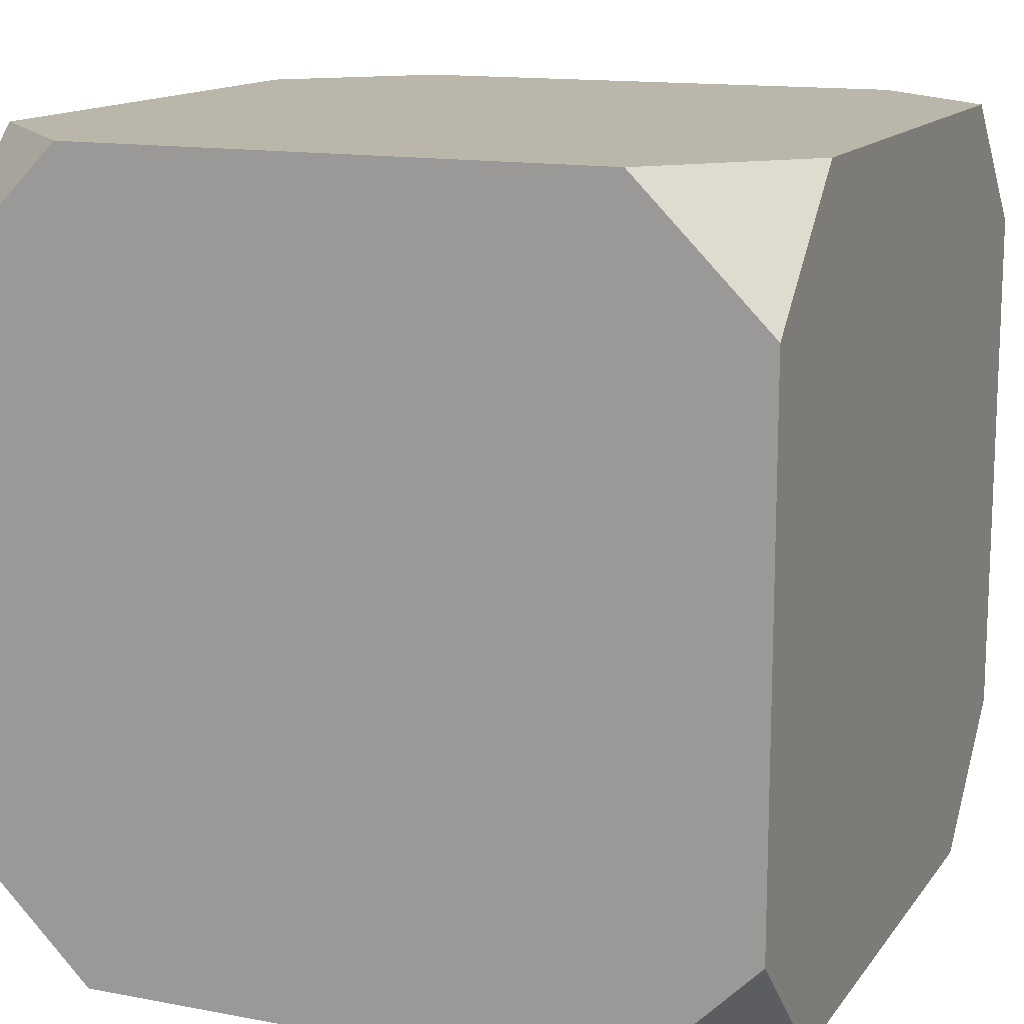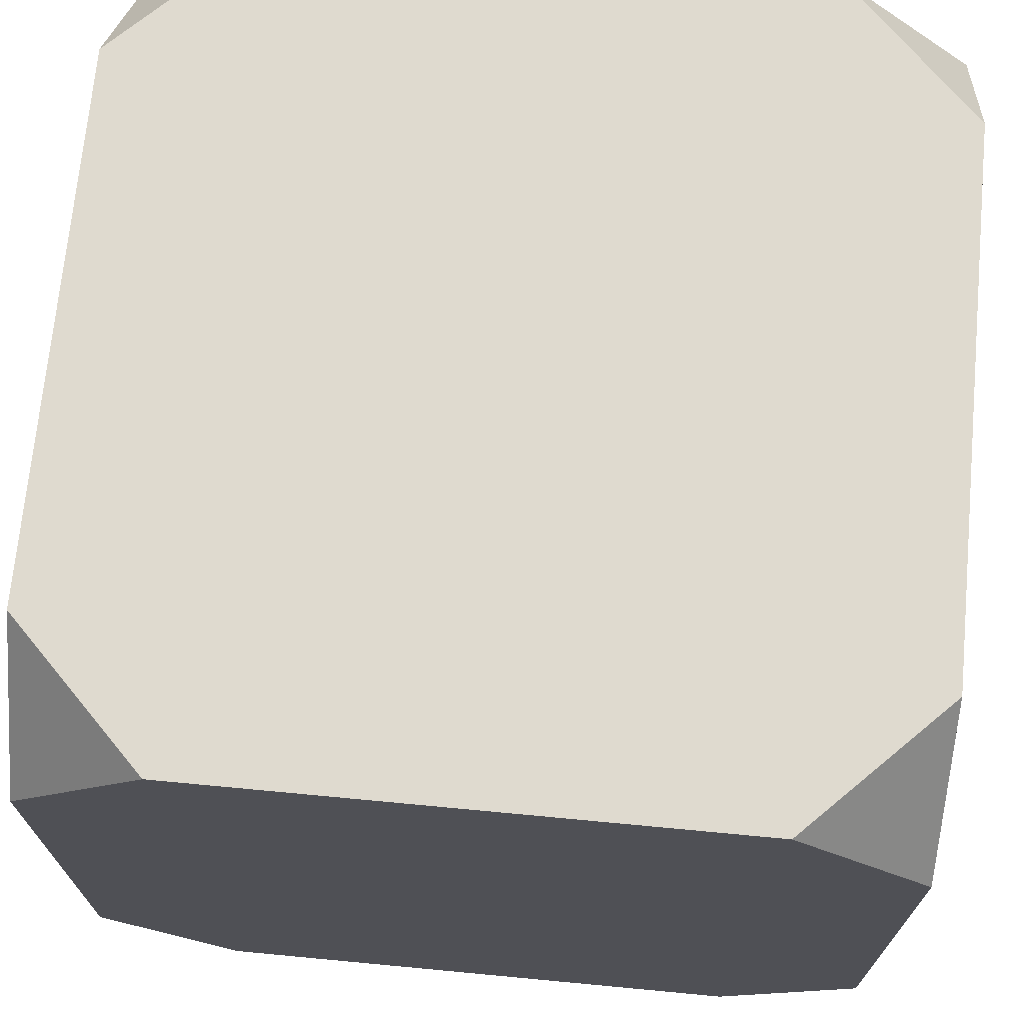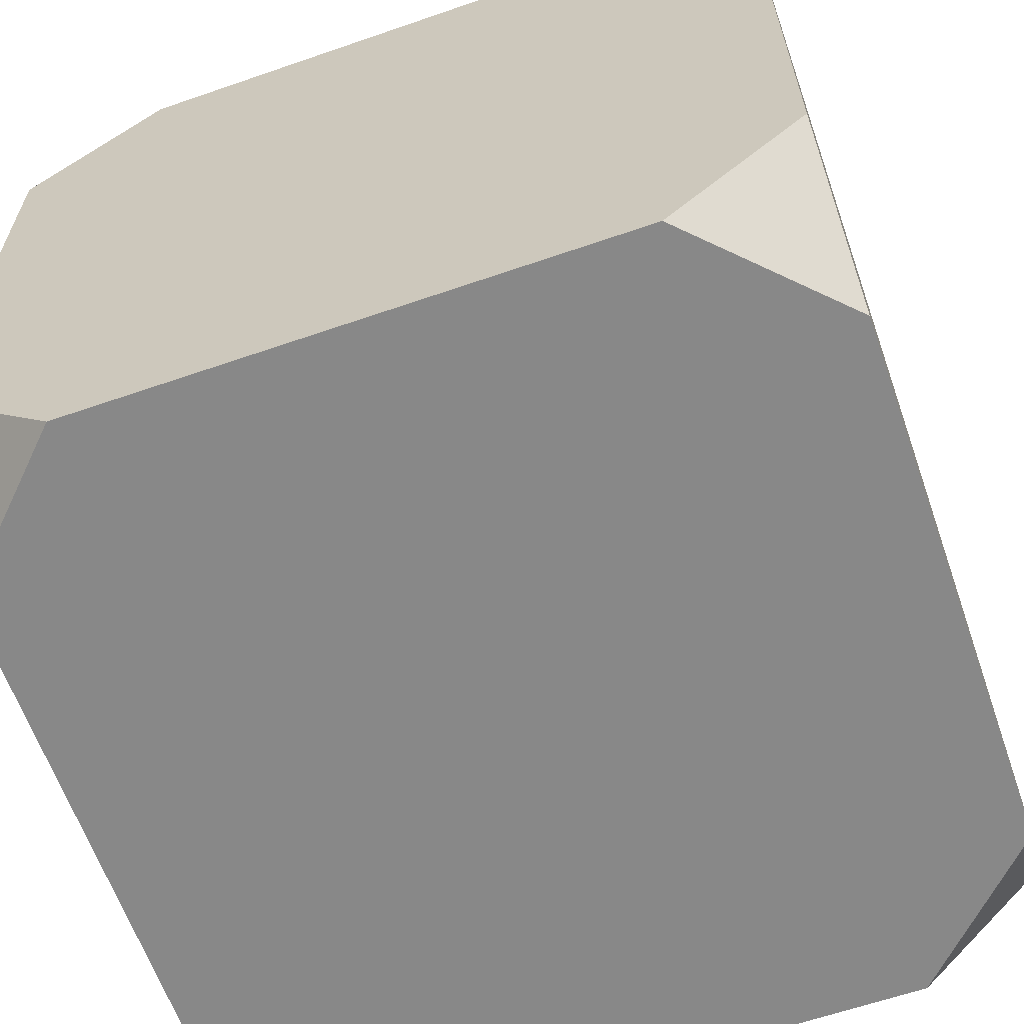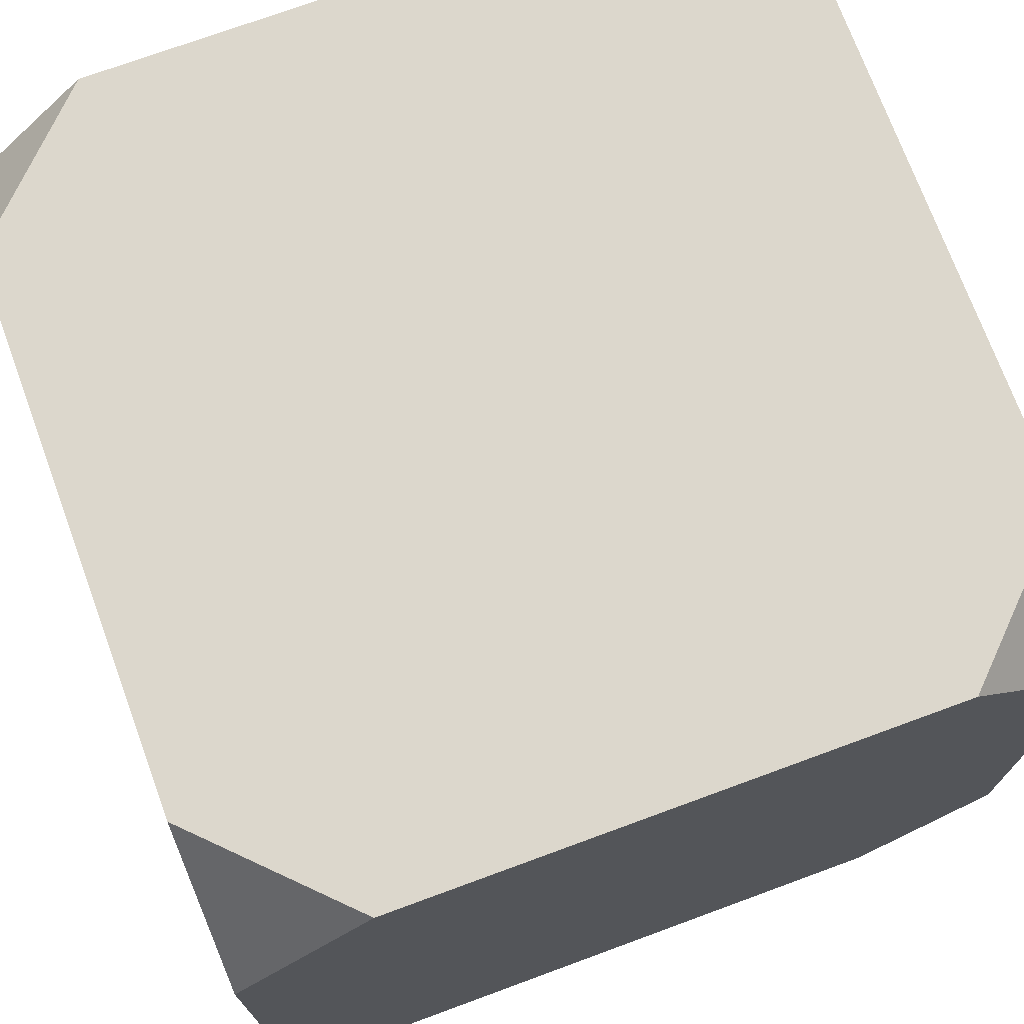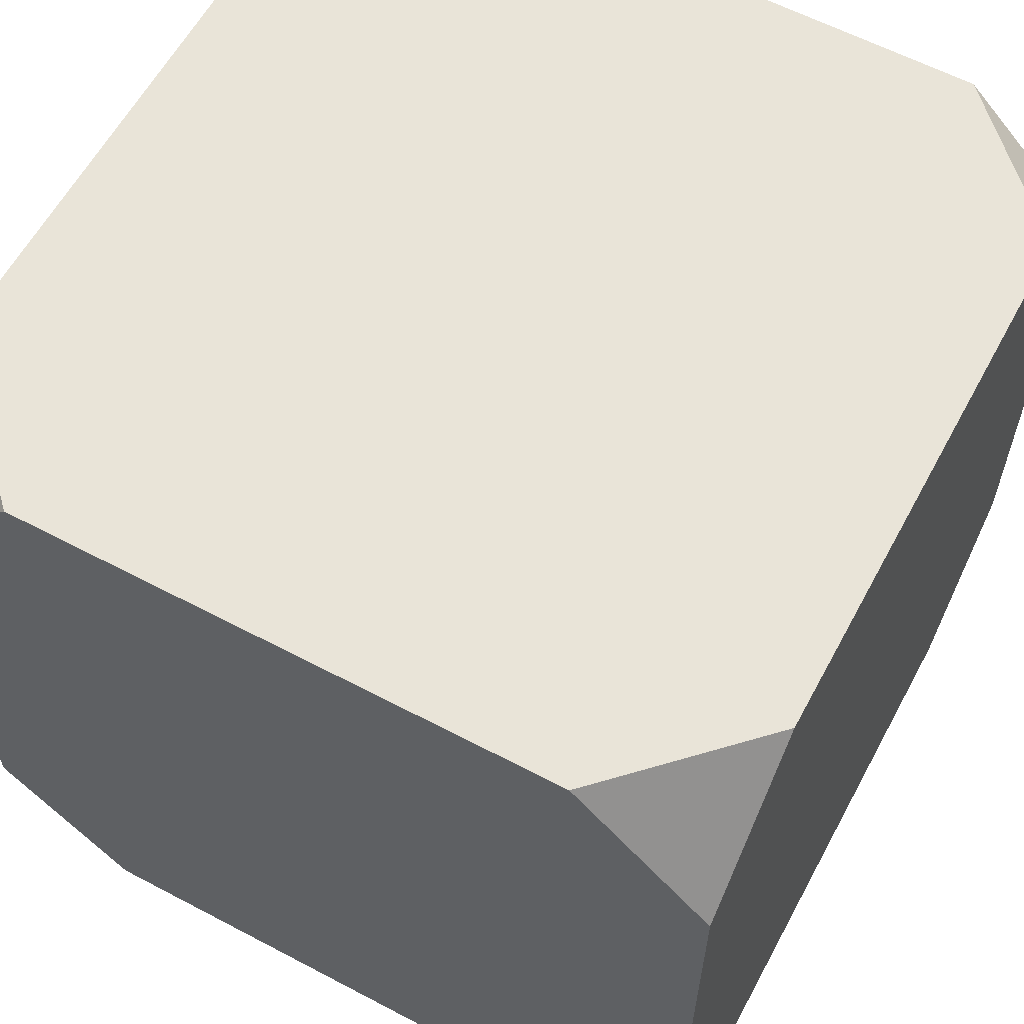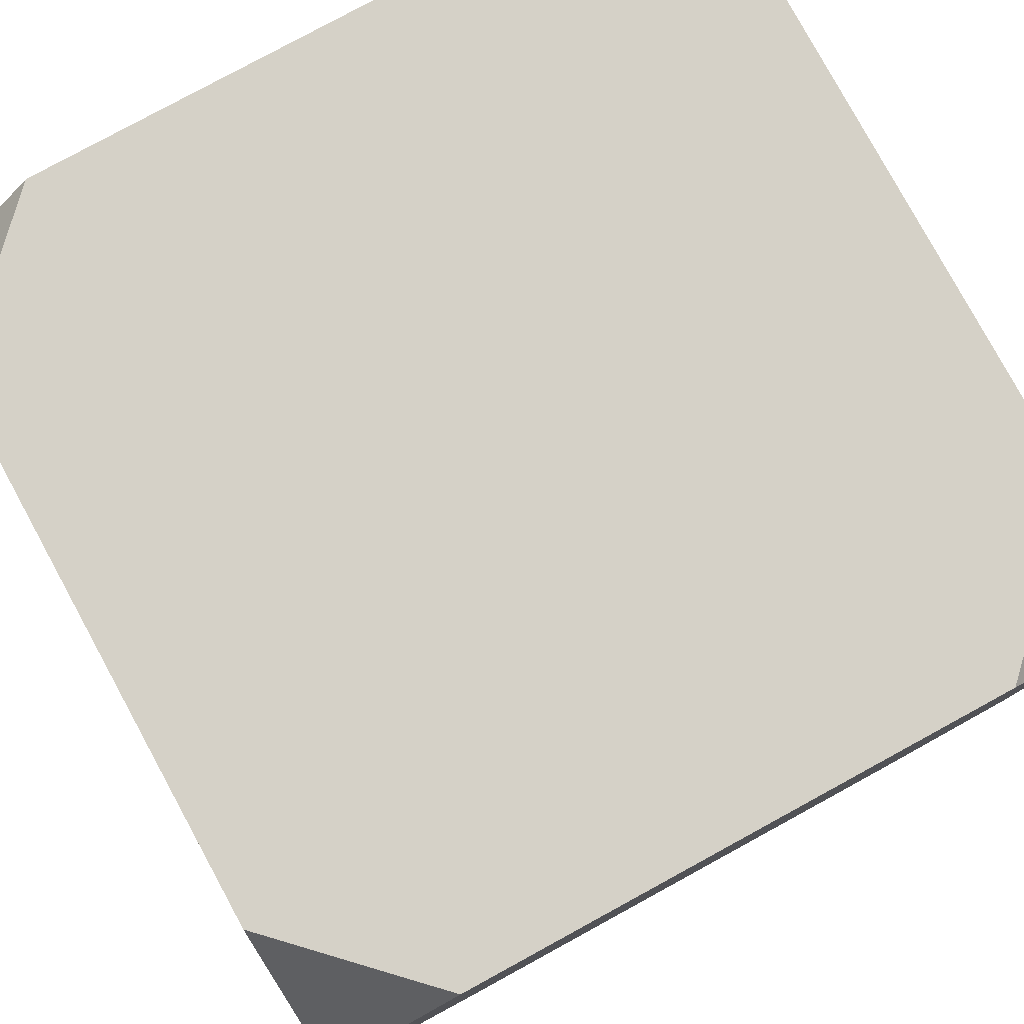
<metadata>
{"format":"obj","ext":"obj","renderer":"f3d","projection":"perspective","resolution":1024,"background":"white","views":[{"elev":13.8,"azim":22.9,"up":"+Y"},{"elev":70.6,"azim":5.4,"up":"+Y"},{"elev":-62.8,"azim":-160.7,"up":"+Y"},{"elev":73.0,"azim":159.8,"up":"+Z"},{"elev":60.5,"azim":-151.7,"up":"+Y"},{"elev":79.7,"azim":151.4,"up":"+Y"}]}
</metadata>
<code>
o cube
v -0.3333 -0.5 0.5
v 0.3333 -0.5 0.5
v -0.3333 0.5 0.5
v 0.3333 0.5 0.5
v -0.3333 0.5 -0.5
v 0.3333 0.5 -0.5
v -0.3333 -0.5 -0.5
v 0.3333 -0.5 -0.5
v -0.5 -0.3333 0.5
v -0.5 0.3333 0.5
v 0.5 -0.3333 0.5
v 0.5 0.3333 0.5
v -0.5 0.5 0.3333
v -0.5 0.5 -0.3333
v 0.5 0.5 0.3333
v 0.5 0.5 -0.3333
v -0.5 0.3333 -0.5
v -0.5 -0.3333 -0.5
v 0.5 0.3333 -0.5
v 0.5 -0.3333 -0.5
v -0.5 -0.5 -0.3333
v -0.5 -0.5 0.3333
v 0.5 -0.5 -0.3333
v 0.5 -0.5 0.3333
v 0.3333 0.5 0.3333
v 0.3333 0.5 -0.3333
v -0.3333 0.5 -0.3333
v -0.3333 0.5 0.3333
v 0.3333 0.3333 -0.5
v 0.3333 -0.3333 -0.5
v -0.3333 -0.3333 -0.5
v -0.3333 0.3333 -0.5
v -0.5 0.3333 -0.3333
v -0.5 0.3333 0.3333
v -0.5 -0.3333 -0.3333
v -0.5 -0.3333 0.3333
v -0.3333 0.3333 0.5
v -0.3333 -0.3333 0.5
v 0.3333 0.3333 0.5
v 0.3333 -0.3333 0.5
v 0.5 0.3333 0.3333
v 0.5 0.3333 -0.3333
v 0.5 -0.3333 0.3333
v 0.5 -0.3333 -0.3333
v 0.3333 -0.5 0.3333
v -0.3333 -0.5 0.3333
v 0.3333 -0.5 -0.3333
v -0.3333 -0.5 -0.3333
g pCube1
f 3 4 28
f 28 4 25
f 37 38 39
f 39 38 40
f 42 16 41
f 41 16 15
f 5 6 32
f 32 6 29
f 45 46 47
f 47 46 48
f 34 13 33
f 33 13 14
f 15 4 12
f 16 19 6
f 14 5 17
f 3 13 10
f 9 22 1
f 11 2 24
f 20 23 8
f 18 7 21
f 6 5 26
f 26 5 27
f 26 27 25
f 25 27 28
f 15 25 4
f 16 26 15
f 15 26 25
f 6 26 16
f 14 27 5
f 27 14 28
f 28 14 13
f 3 28 13
f 30 31 29
f 29 31 32
f 8 7 30
f 30 7 31
f 19 29 6
f 20 30 19
f 19 30 29
f 8 30 20
f 18 31 7
f 31 18 32
f 32 18 17
f 5 32 17
f 34 33 36
f 36 33 35
f 36 35 22
f 22 35 21
f 17 33 14
f 17 18 33
f 33 18 35
f 21 35 18
f 9 36 22
f 10 34 9
f 9 34 36
f 13 34 10
f 37 10 38
f 38 10 9
f 39 40 12
f 12 40 11
f 38 9 1
f 40 38 2
f 2 38 1
f 11 40 2
f 4 39 12
f 39 4 37
f 37 4 3
f 10 37 3
f 42 41 44
f 44 41 43
f 44 43 23
f 23 43 24
f 12 41 15
f 12 11 41
f 41 11 43
f 24 43 11
f 20 44 23
f 19 42 20
f 20 42 44
f 16 42 19
f 45 2 46
f 46 2 1
f 47 48 8
f 8 48 7
f 22 46 1
f 48 46 21
f 21 46 22
f 7 48 21
f 23 47 8
f 47 23 45
f 45 23 24
f 2 45 24

</code>
